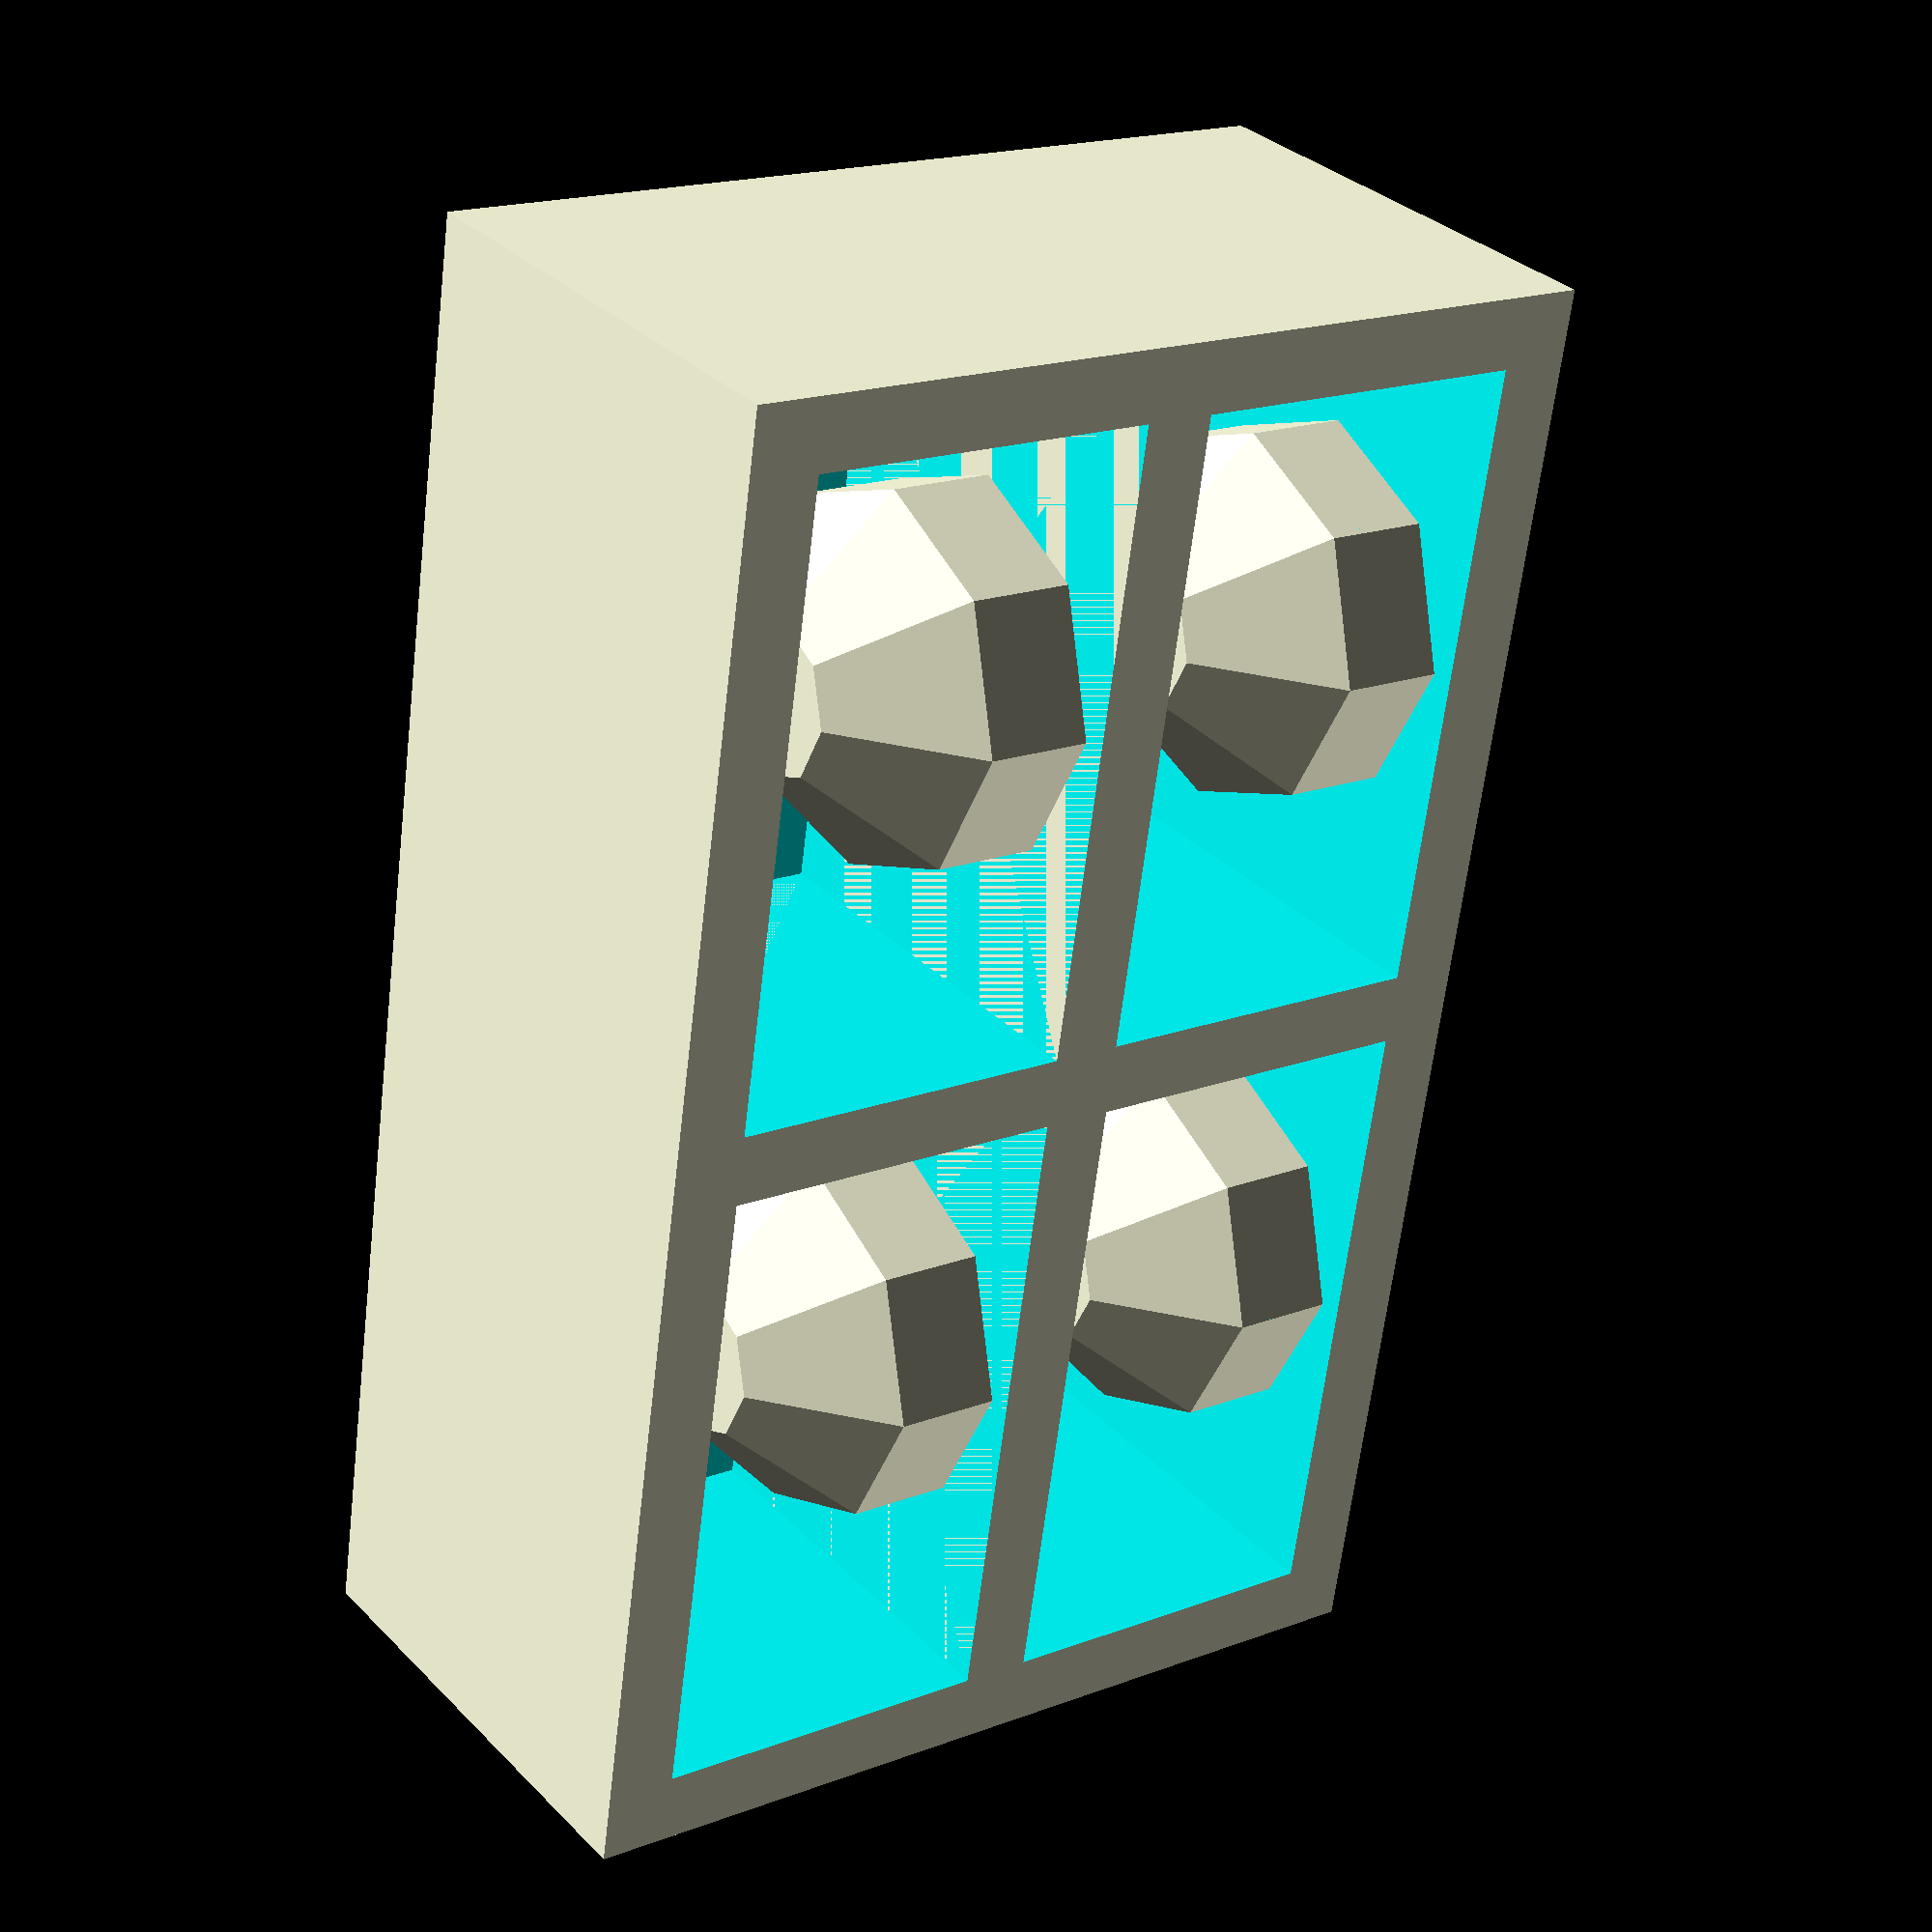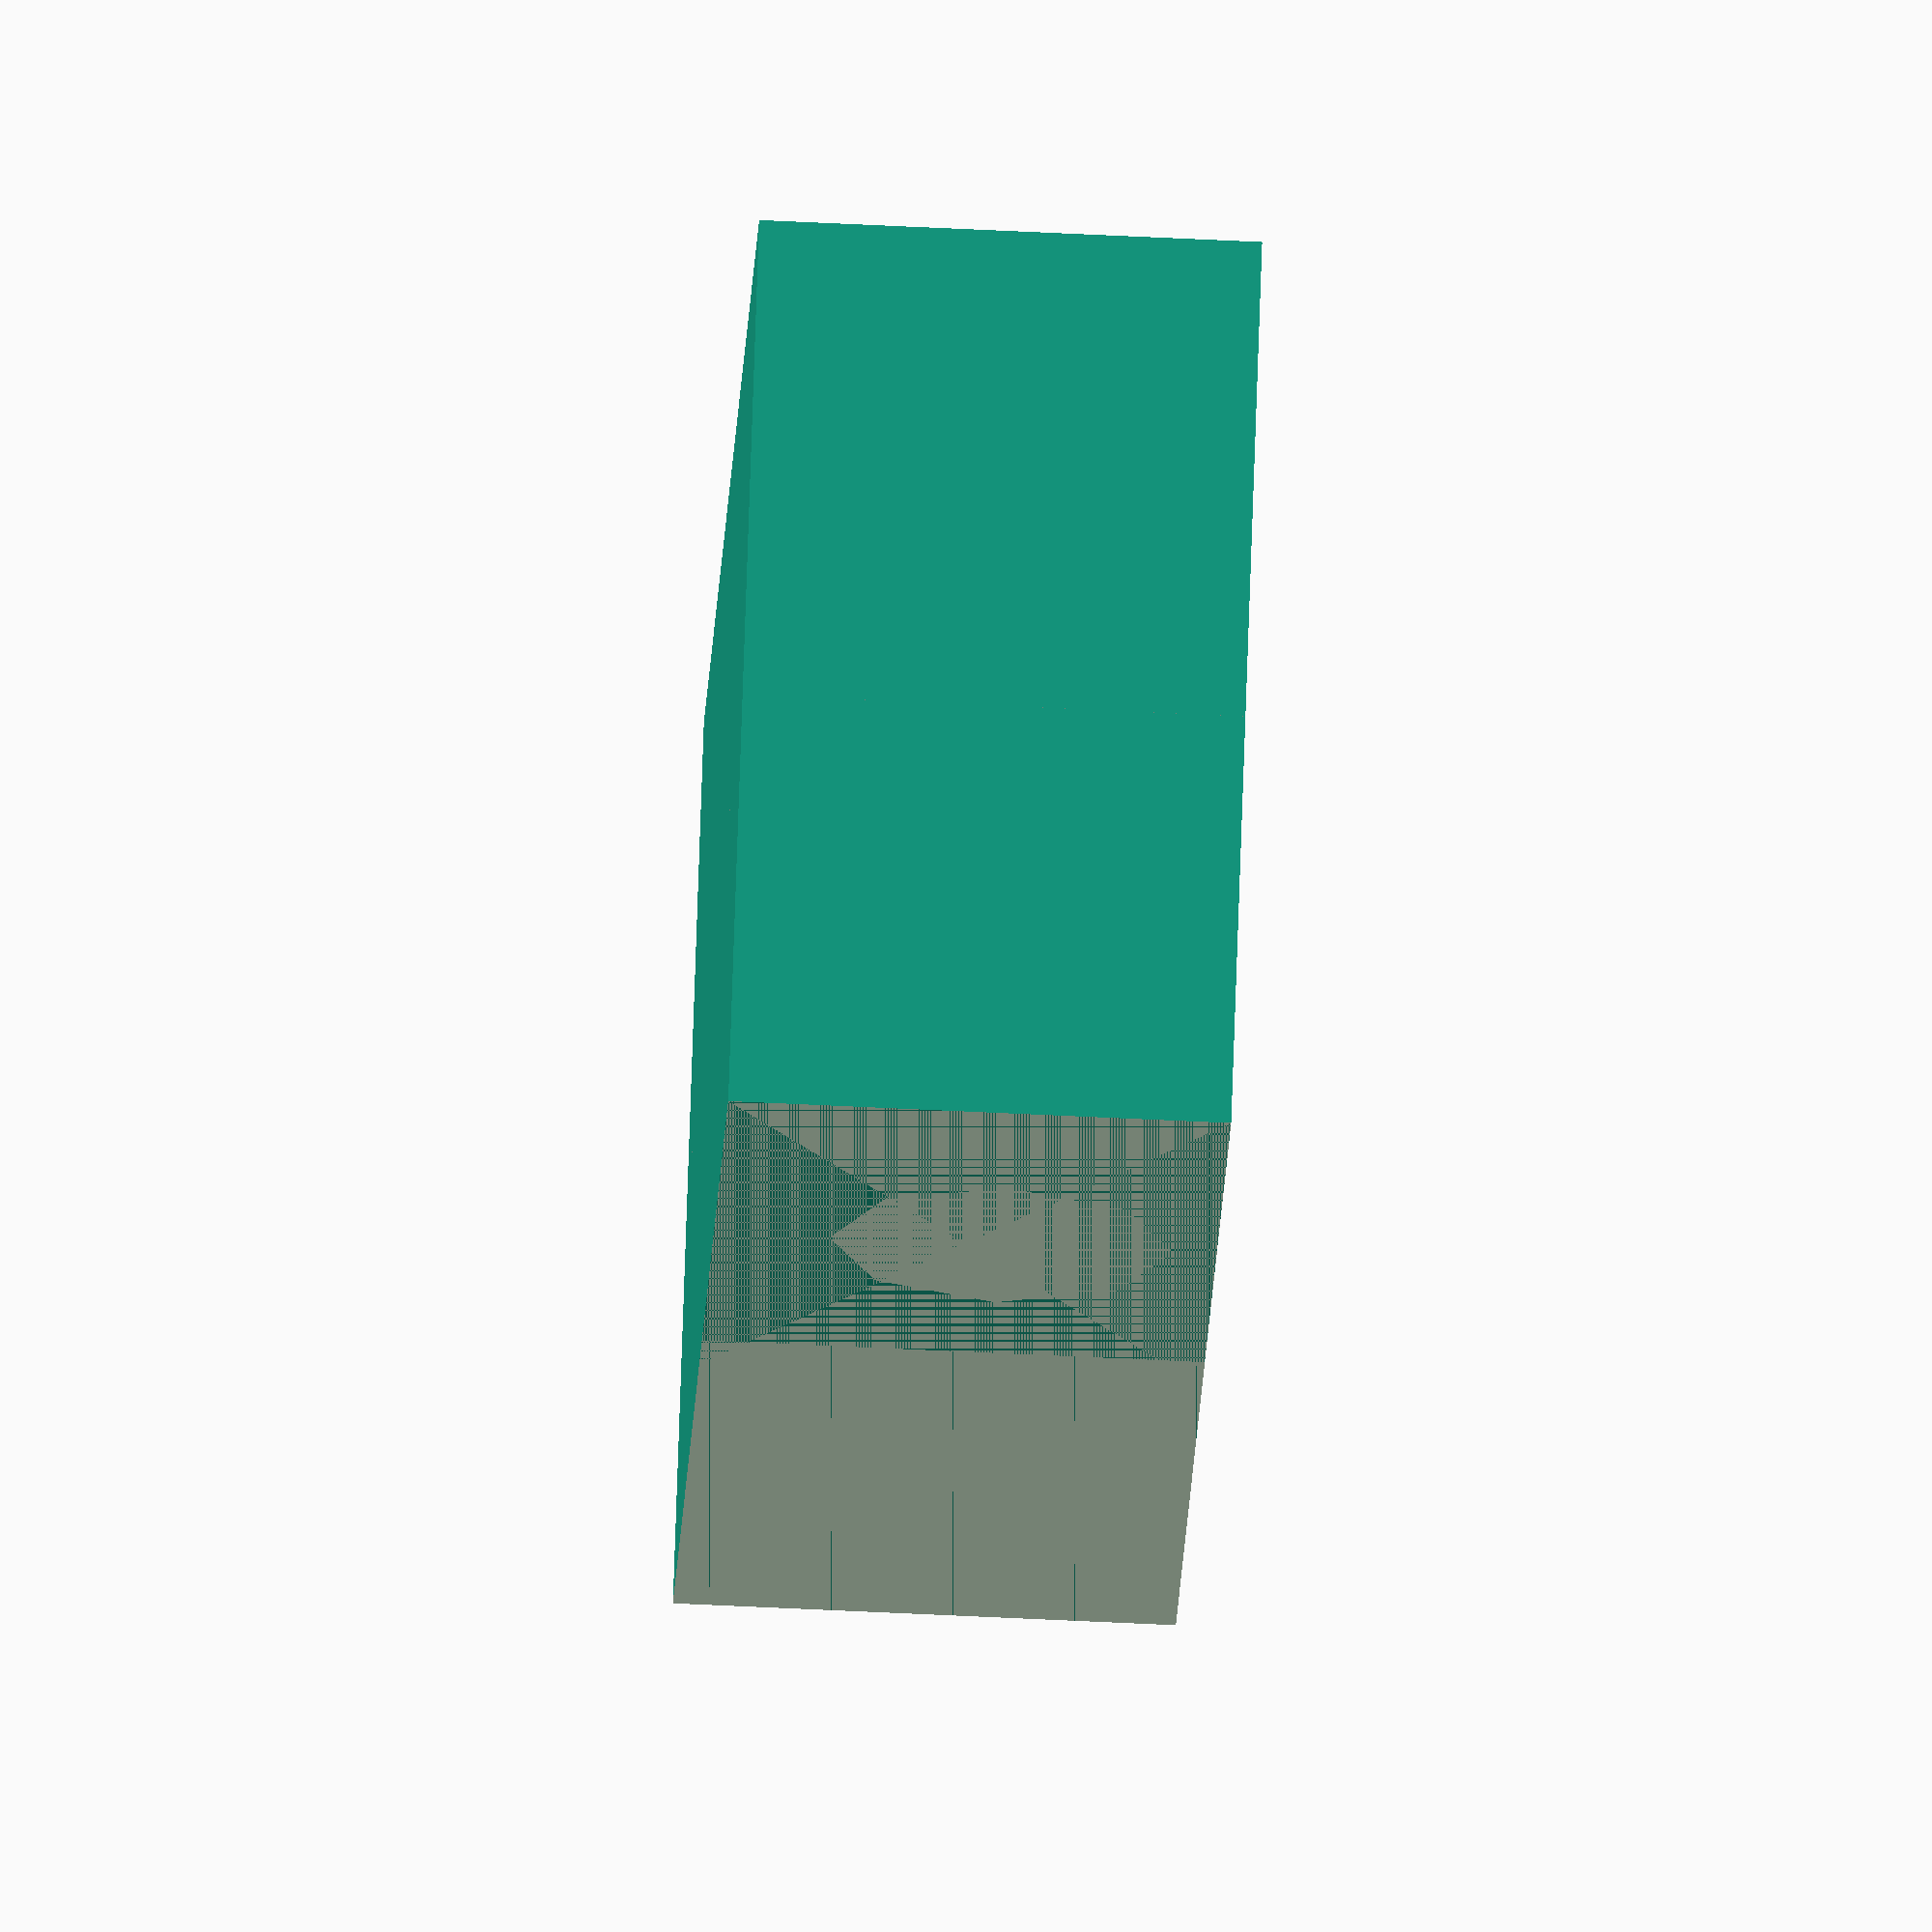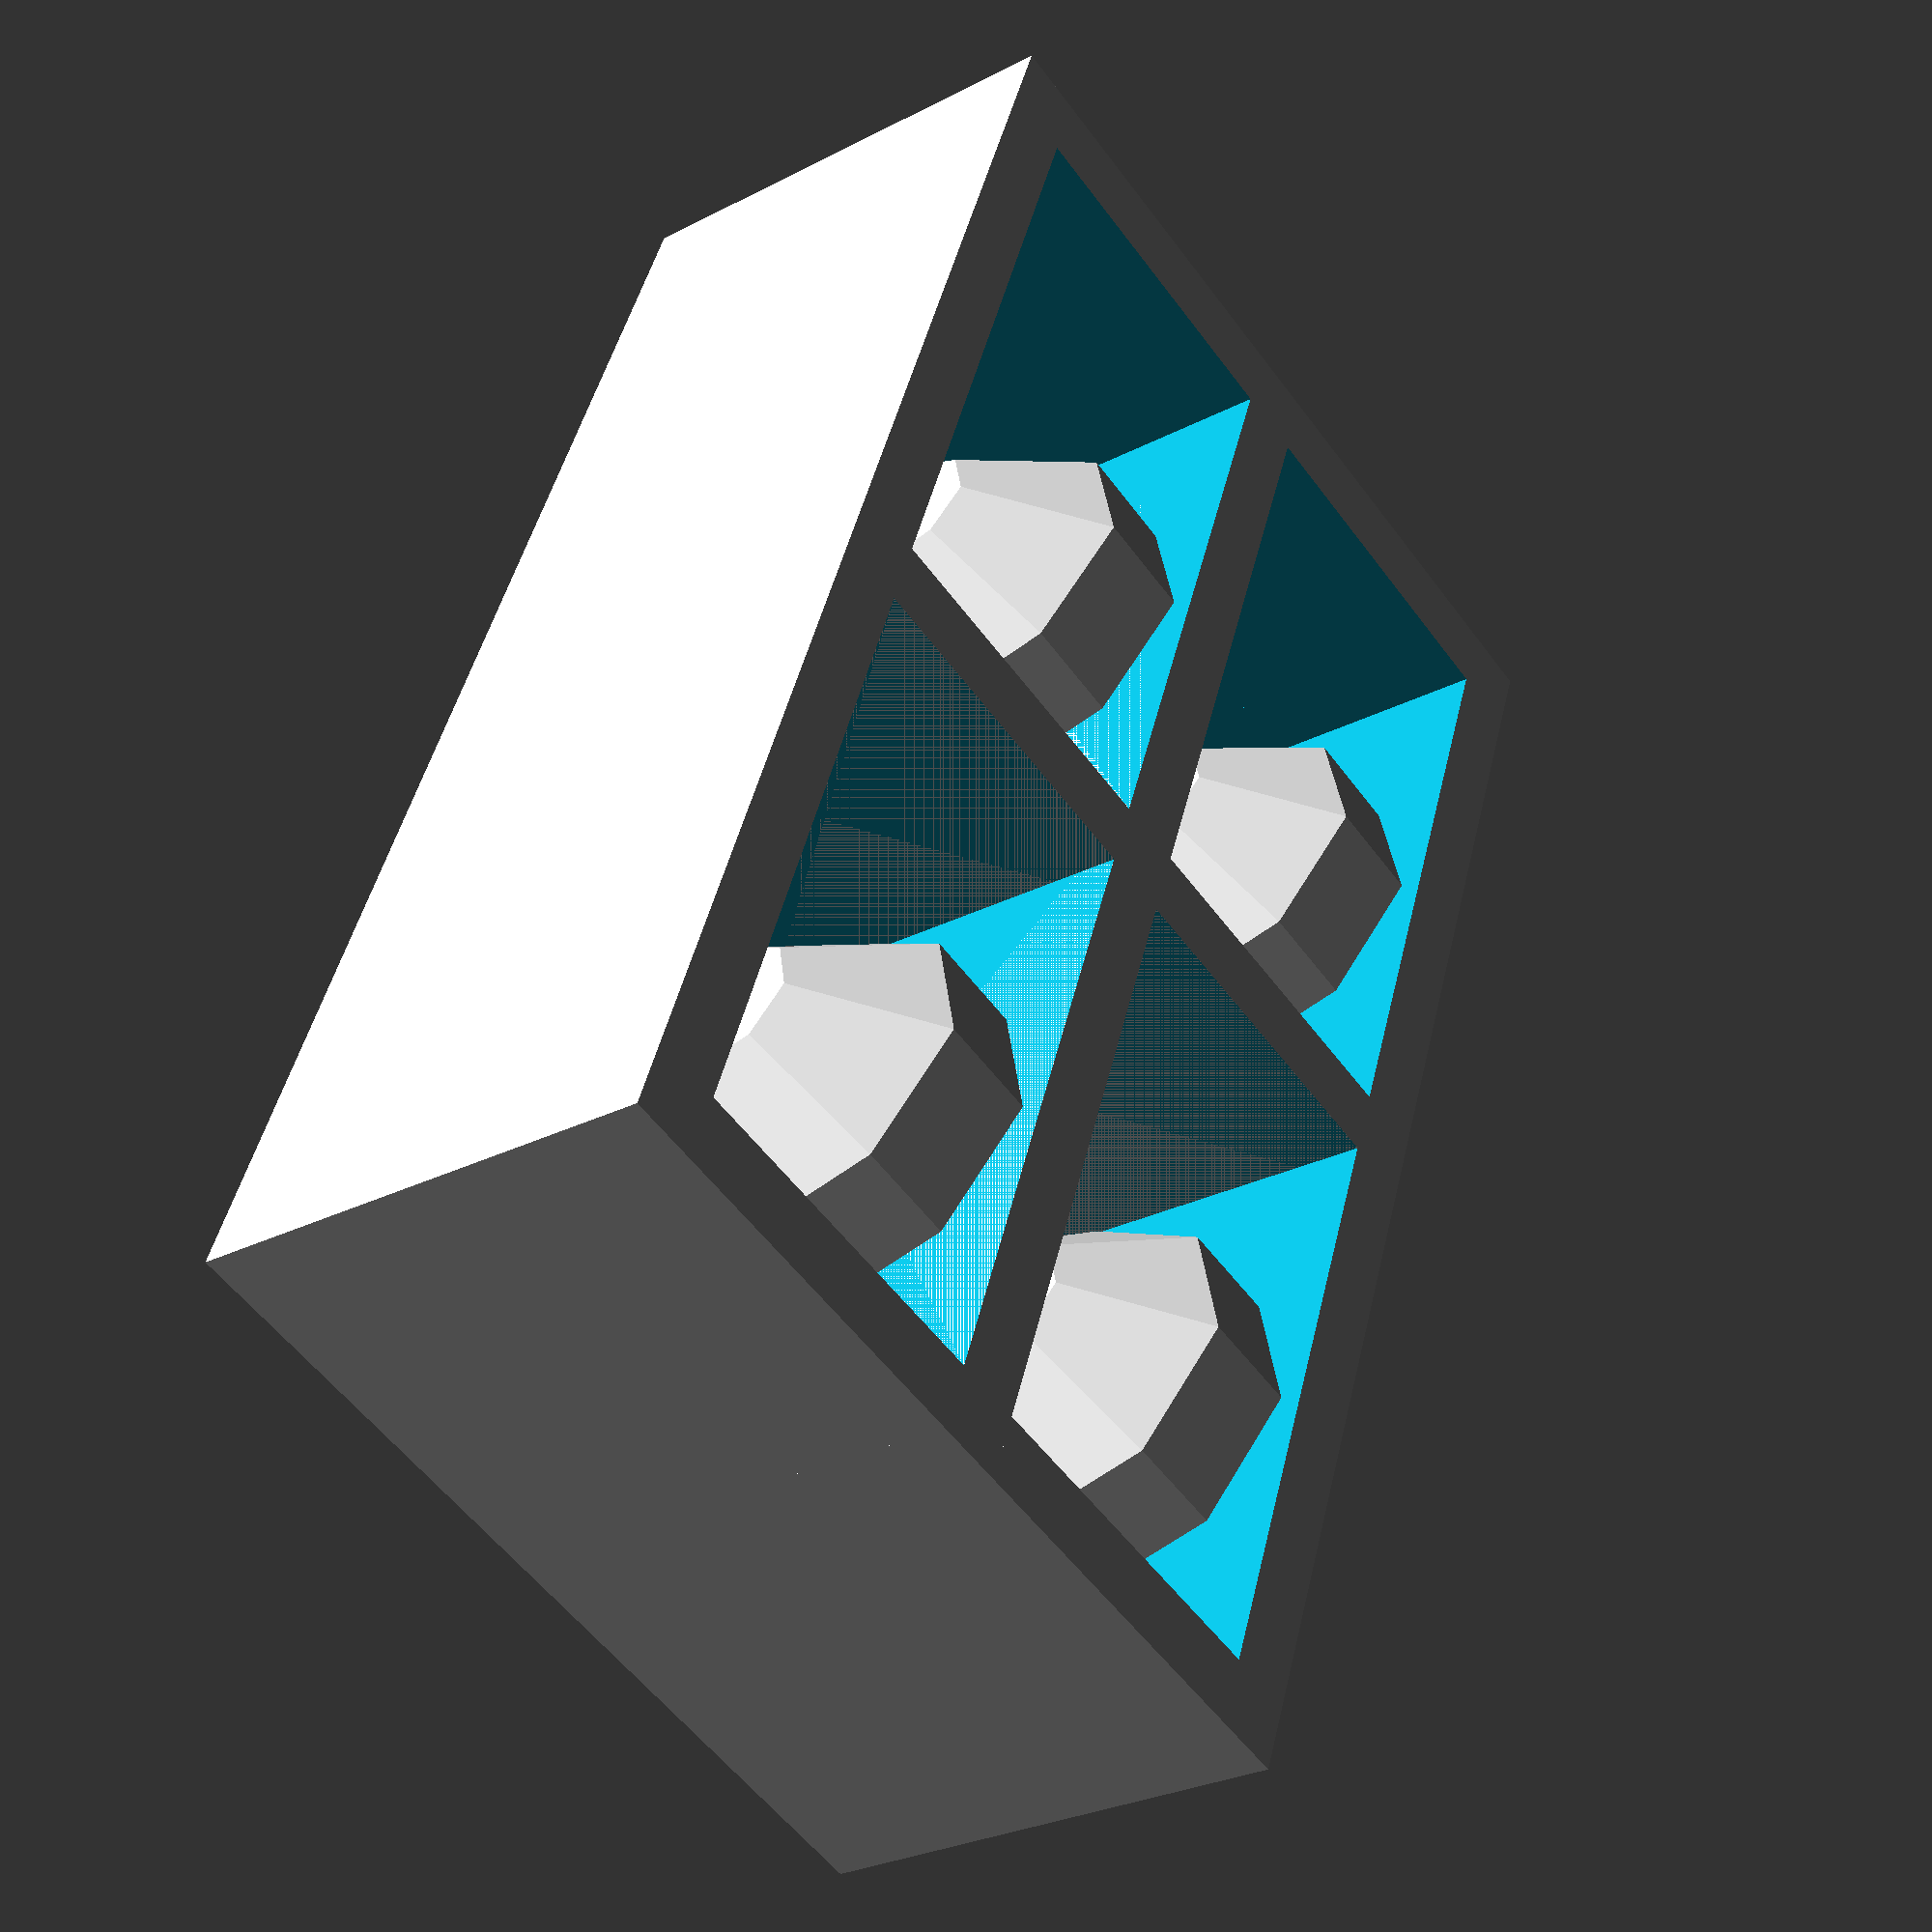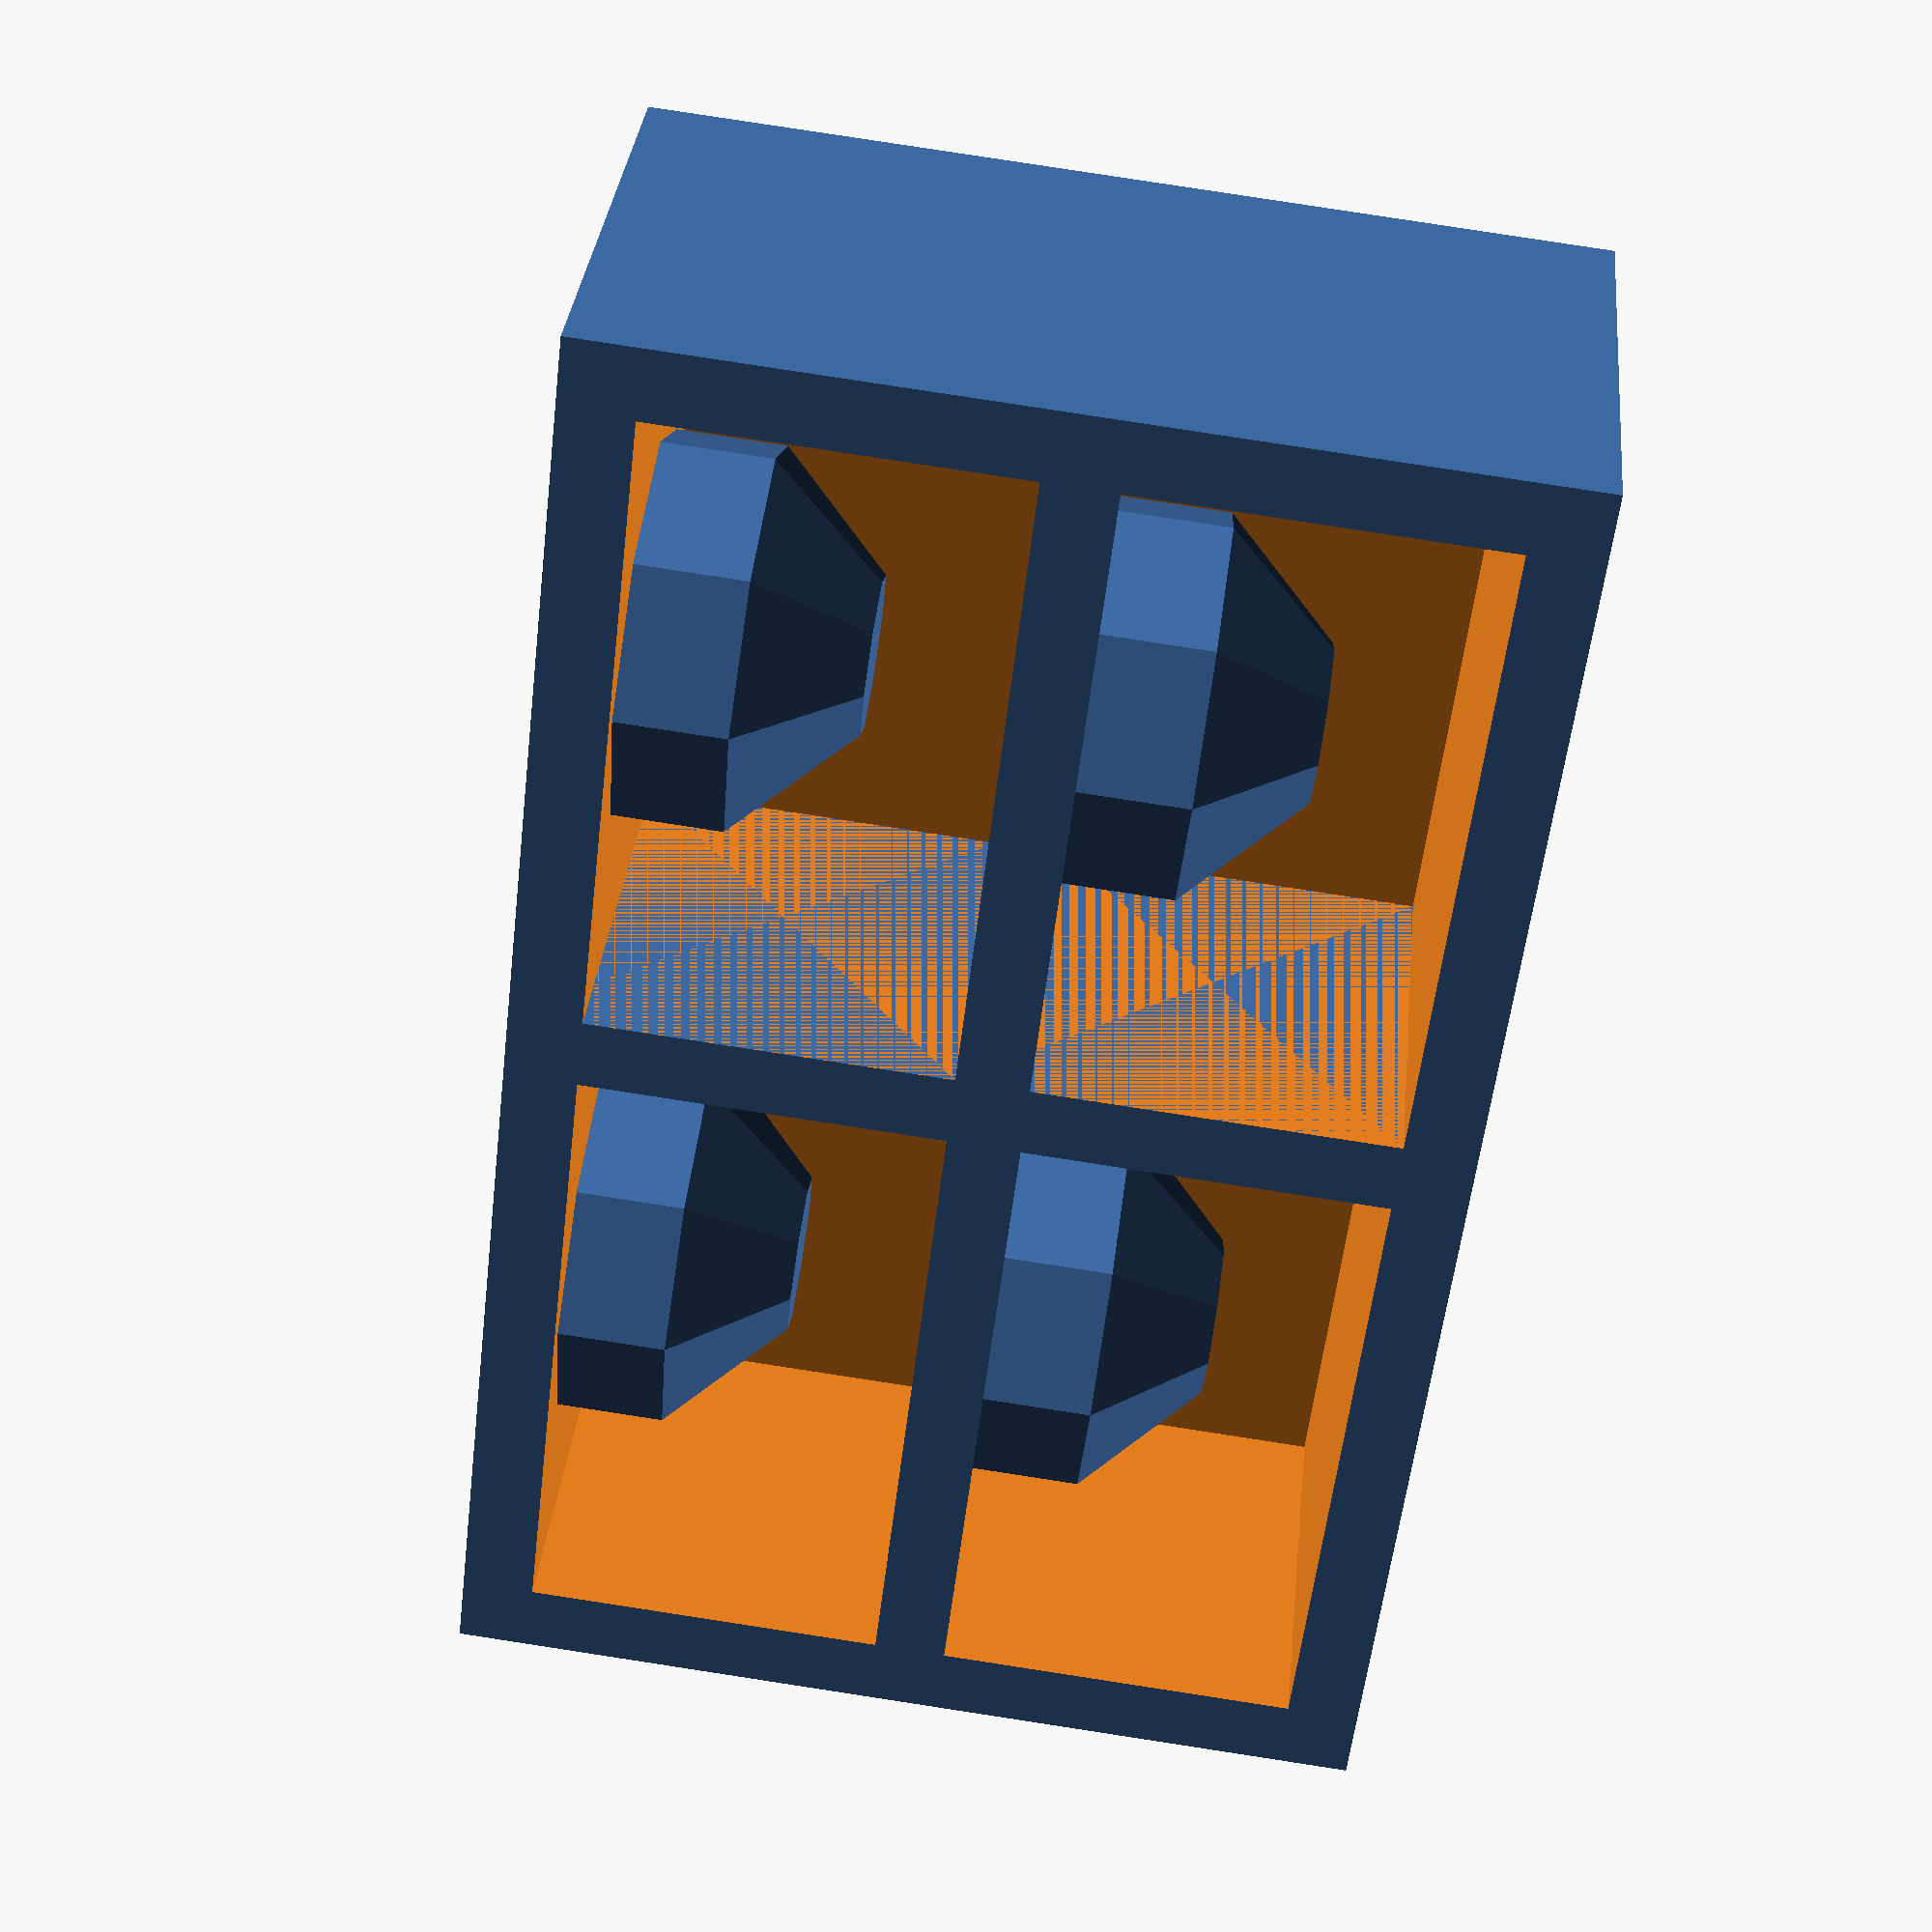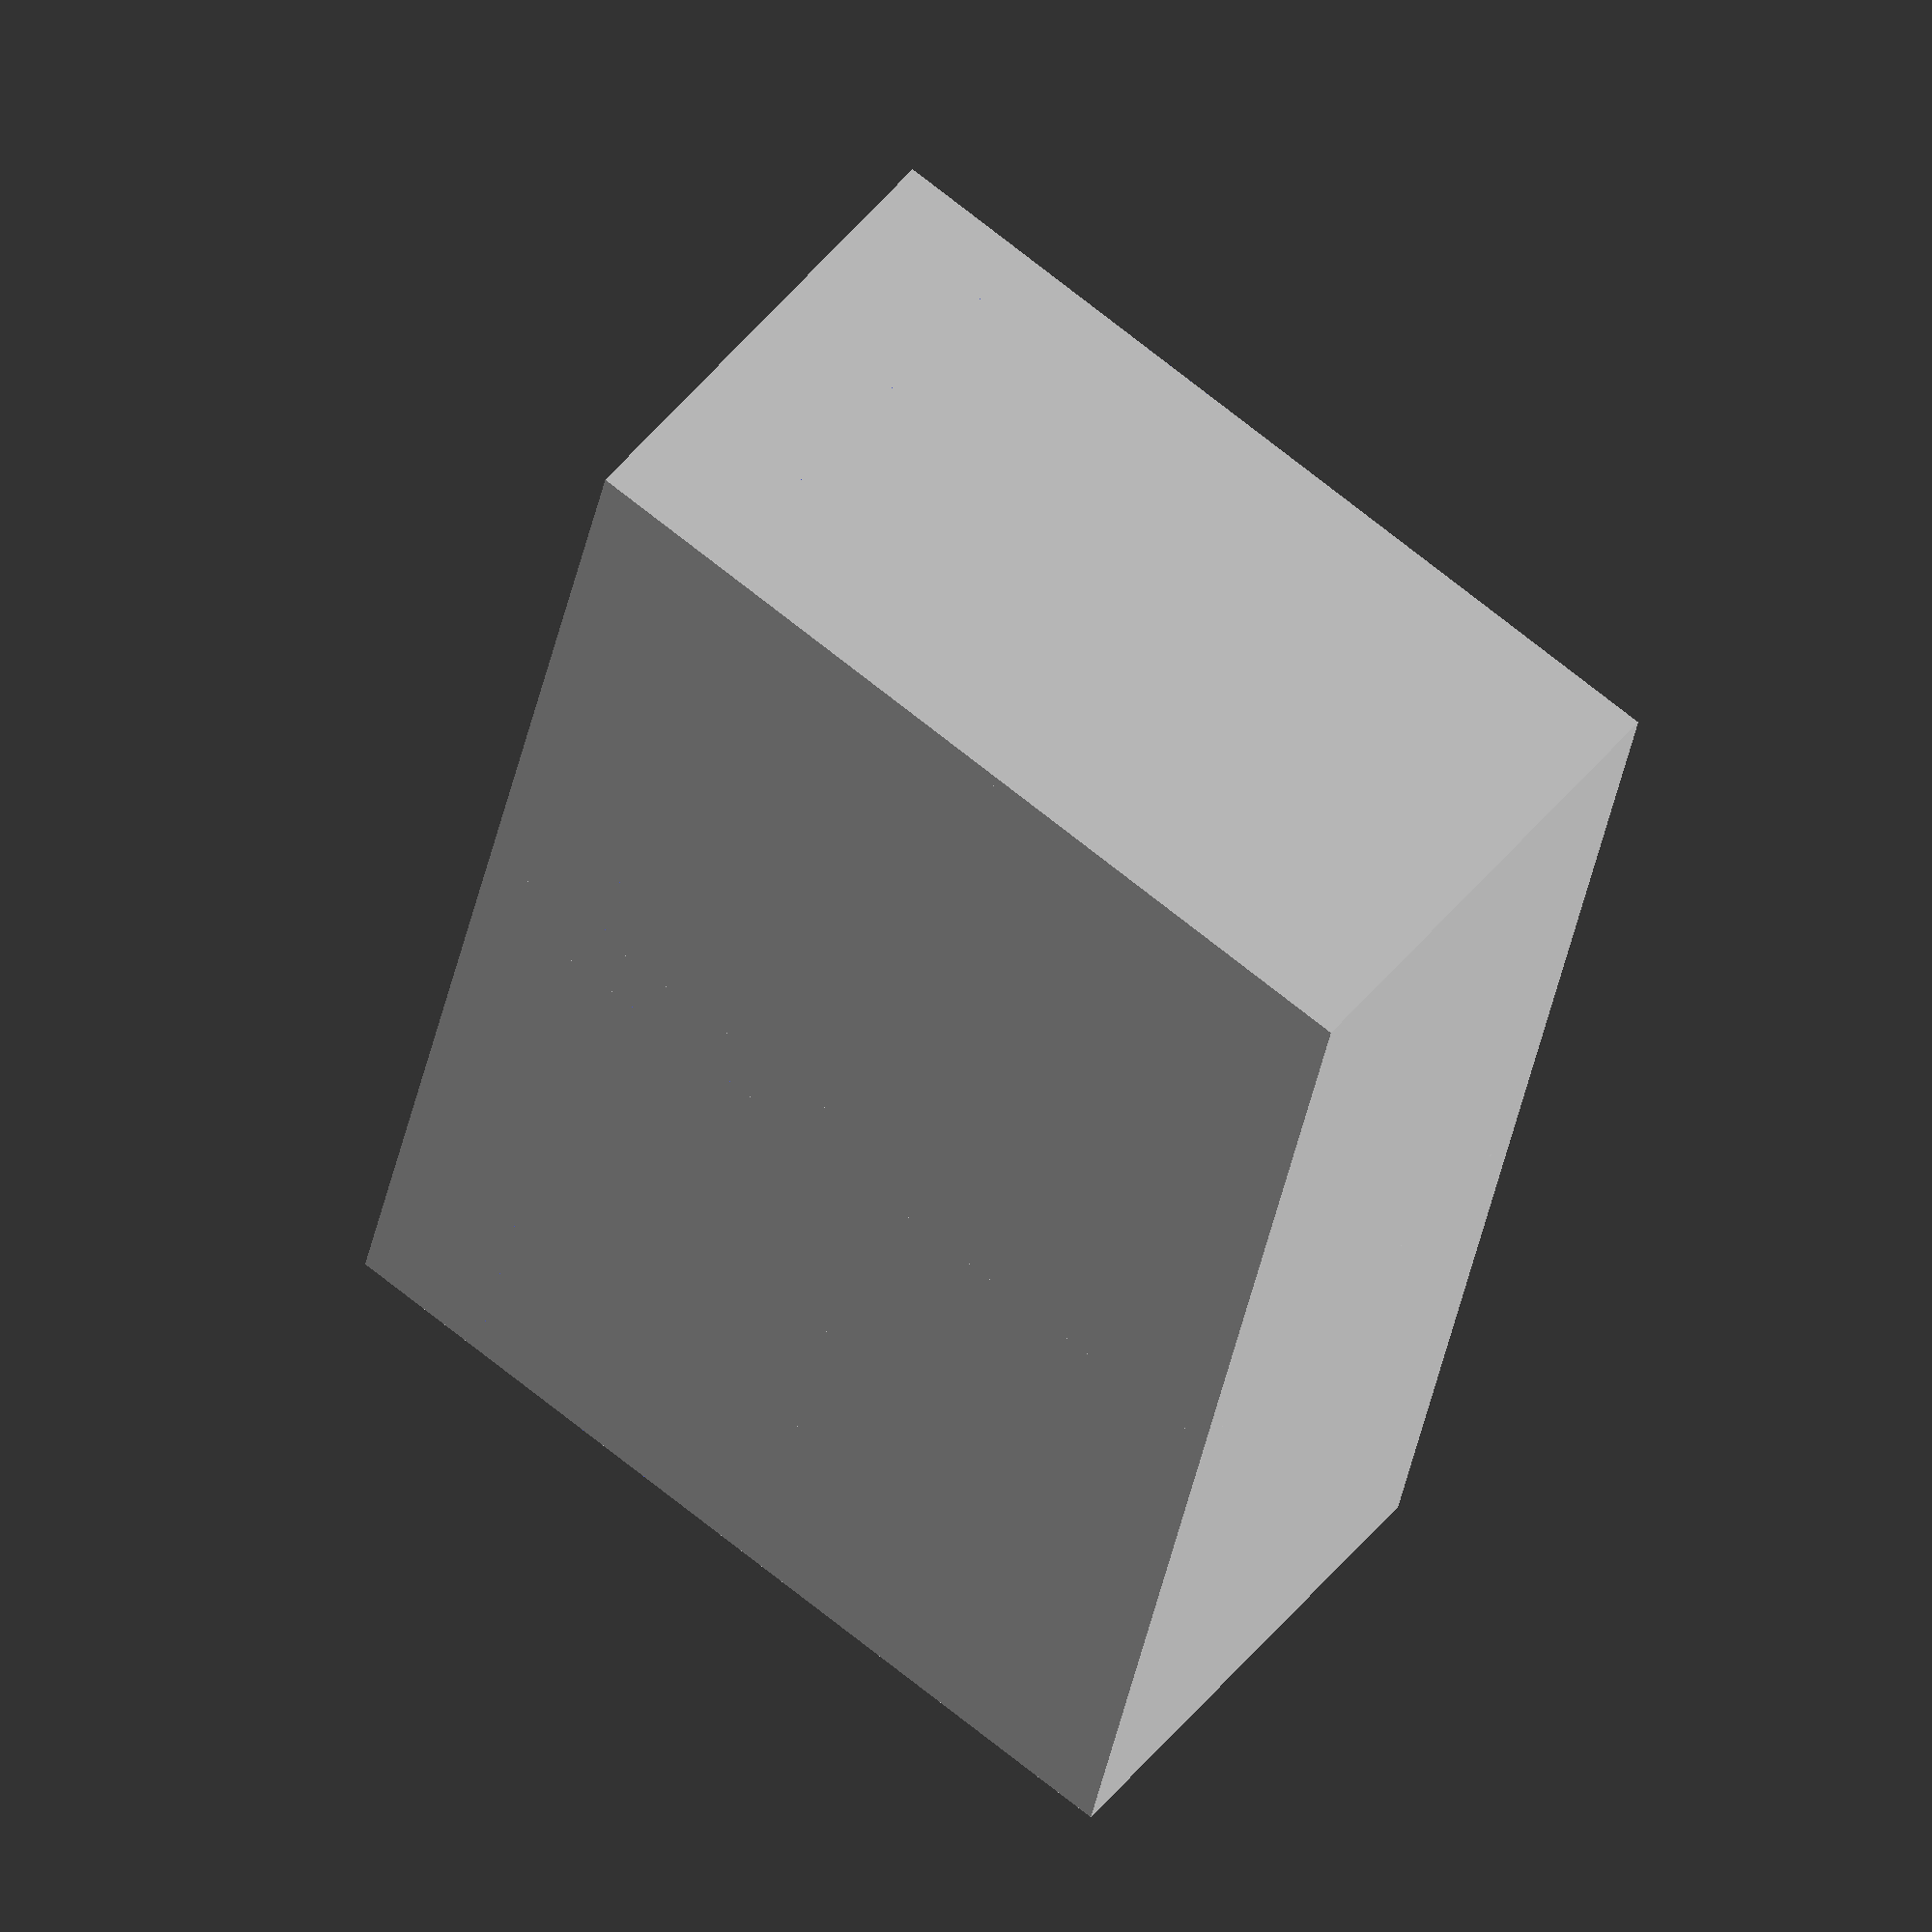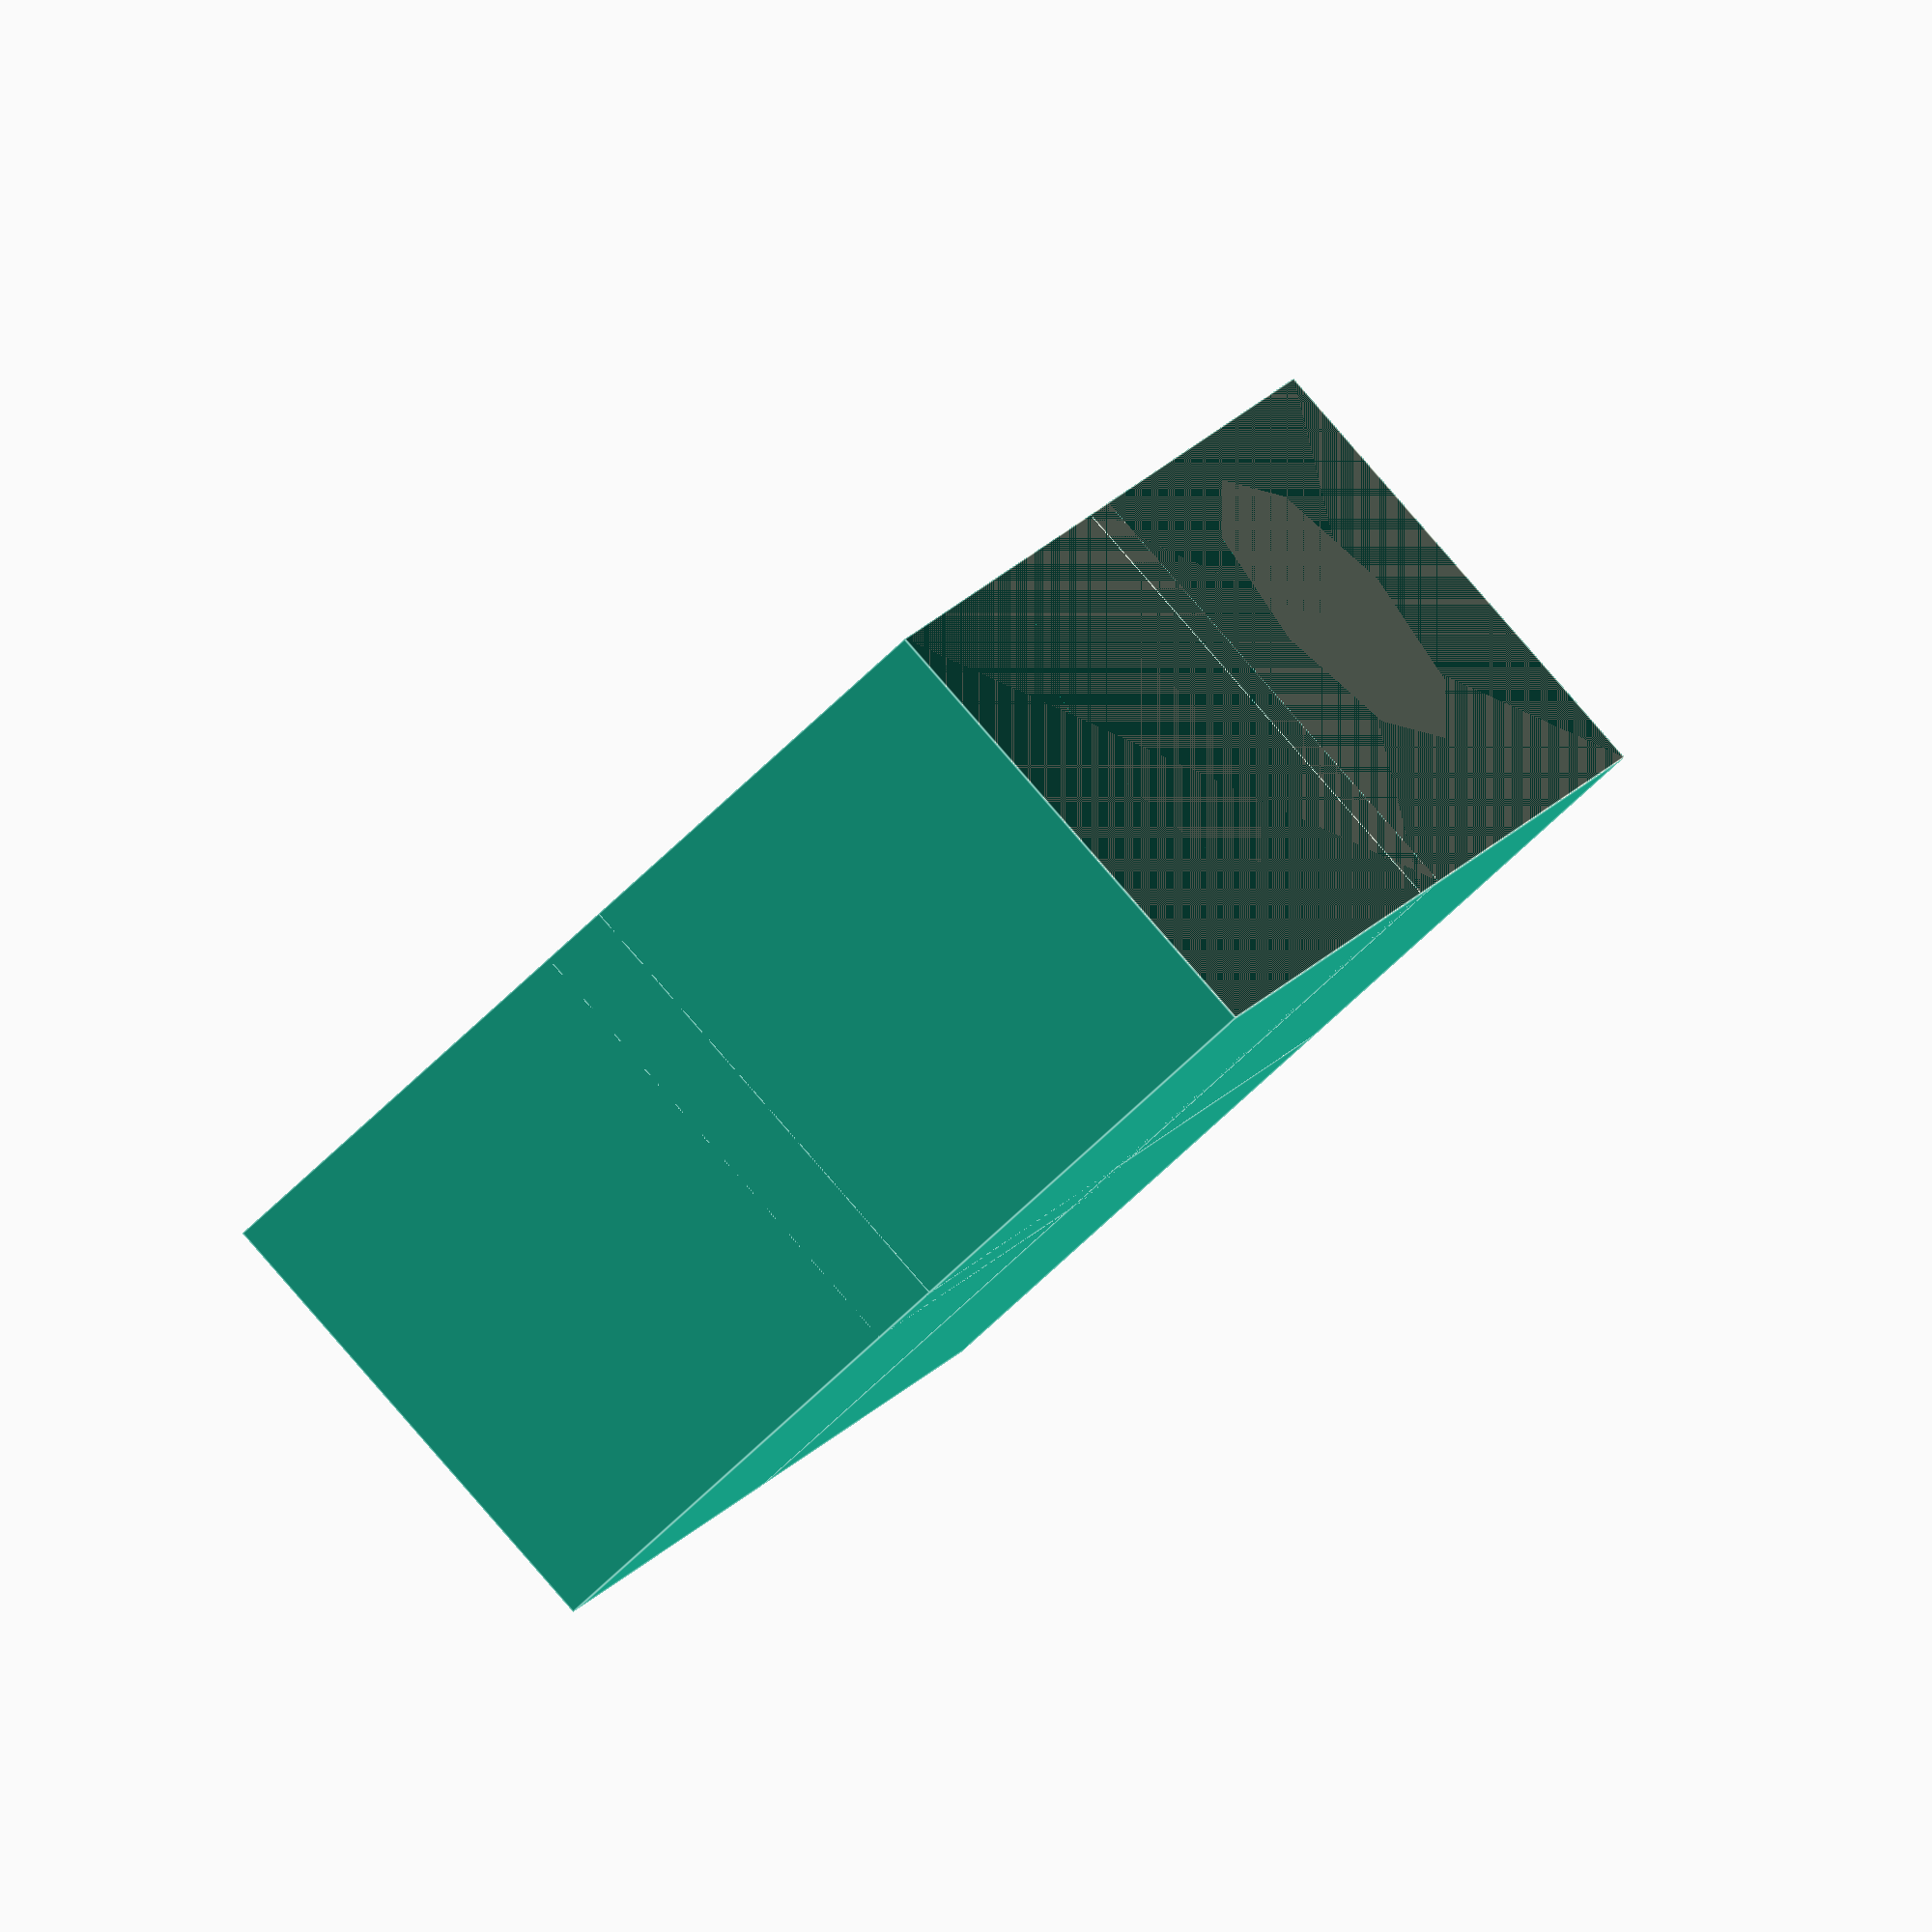
<openscad>
for (x = [0:1]) {
    for (y = [0:1]) {
        translate ([(x*50),0,(y*30)]) {
            difference () {
                cube ([55,35,35]);
                translate ([5,-0.01,5]) {
                    cube ([45,30,25]);
                }
            }
            difference () {
                translate ([27.5,15,7]) {
                    sphere (d=29, $fn=8);
                }
                translate ([0,0,-20]) {
                    cube ([55,35,20]);
                }
            }
        }
    }
}
</openscad>
<views>
elev=342.3 azim=281.4 roll=53.2 proj=p view=solid
elev=289.5 azim=87.9 roll=181.9 proj=o view=wireframe
elev=234.0 azim=105.8 roll=144.6 proj=p view=solid
elev=96.4 azim=320.1 roll=261.3 proj=p view=wireframe
elev=110.3 azim=104.6 roll=230.9 proj=o view=solid
elev=64.2 azim=248.6 roll=134.9 proj=o view=edges
</views>
